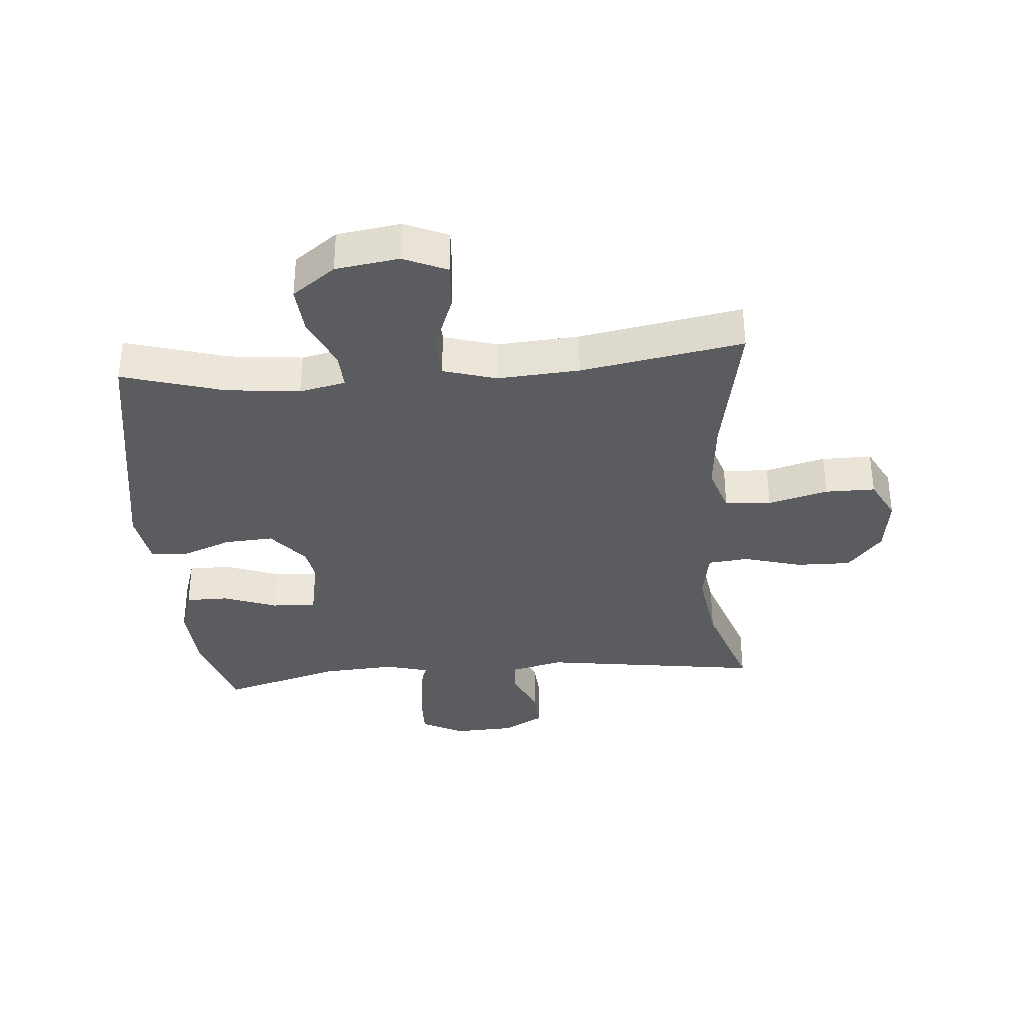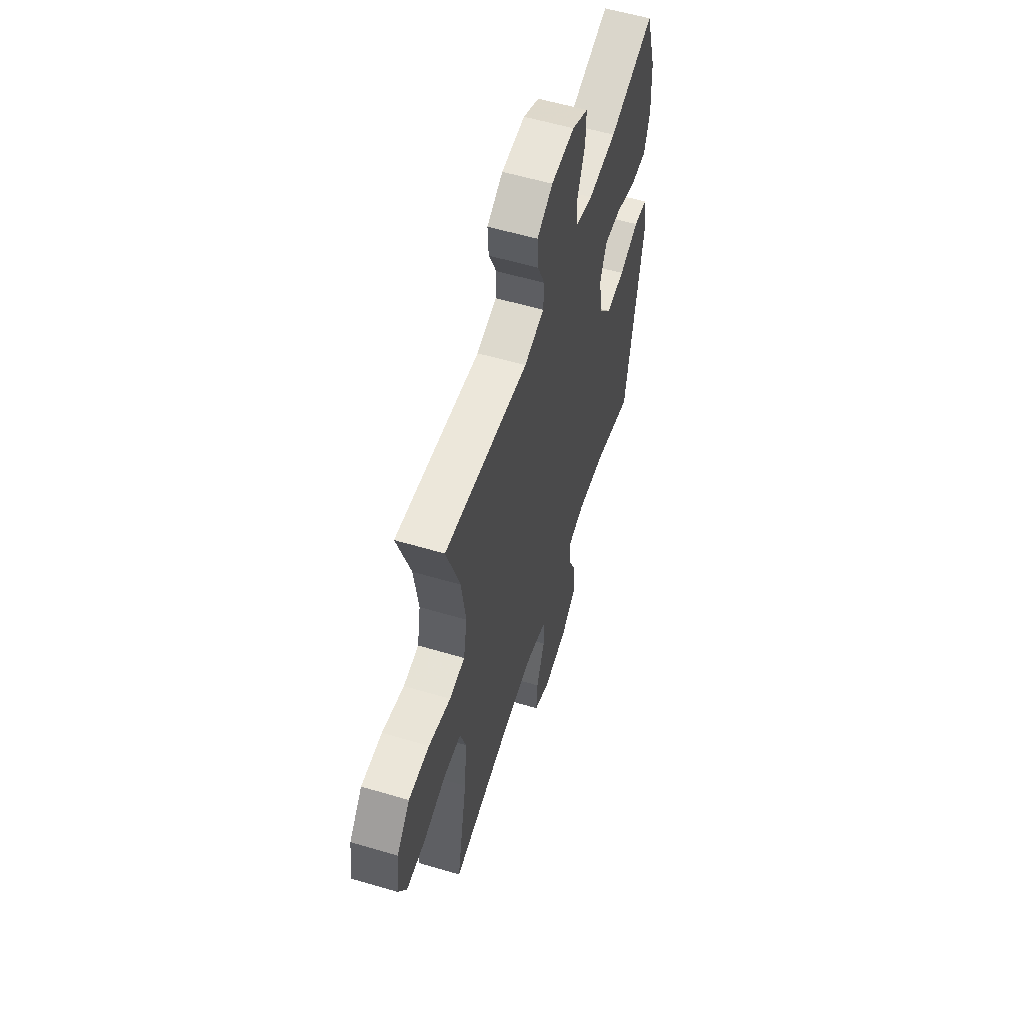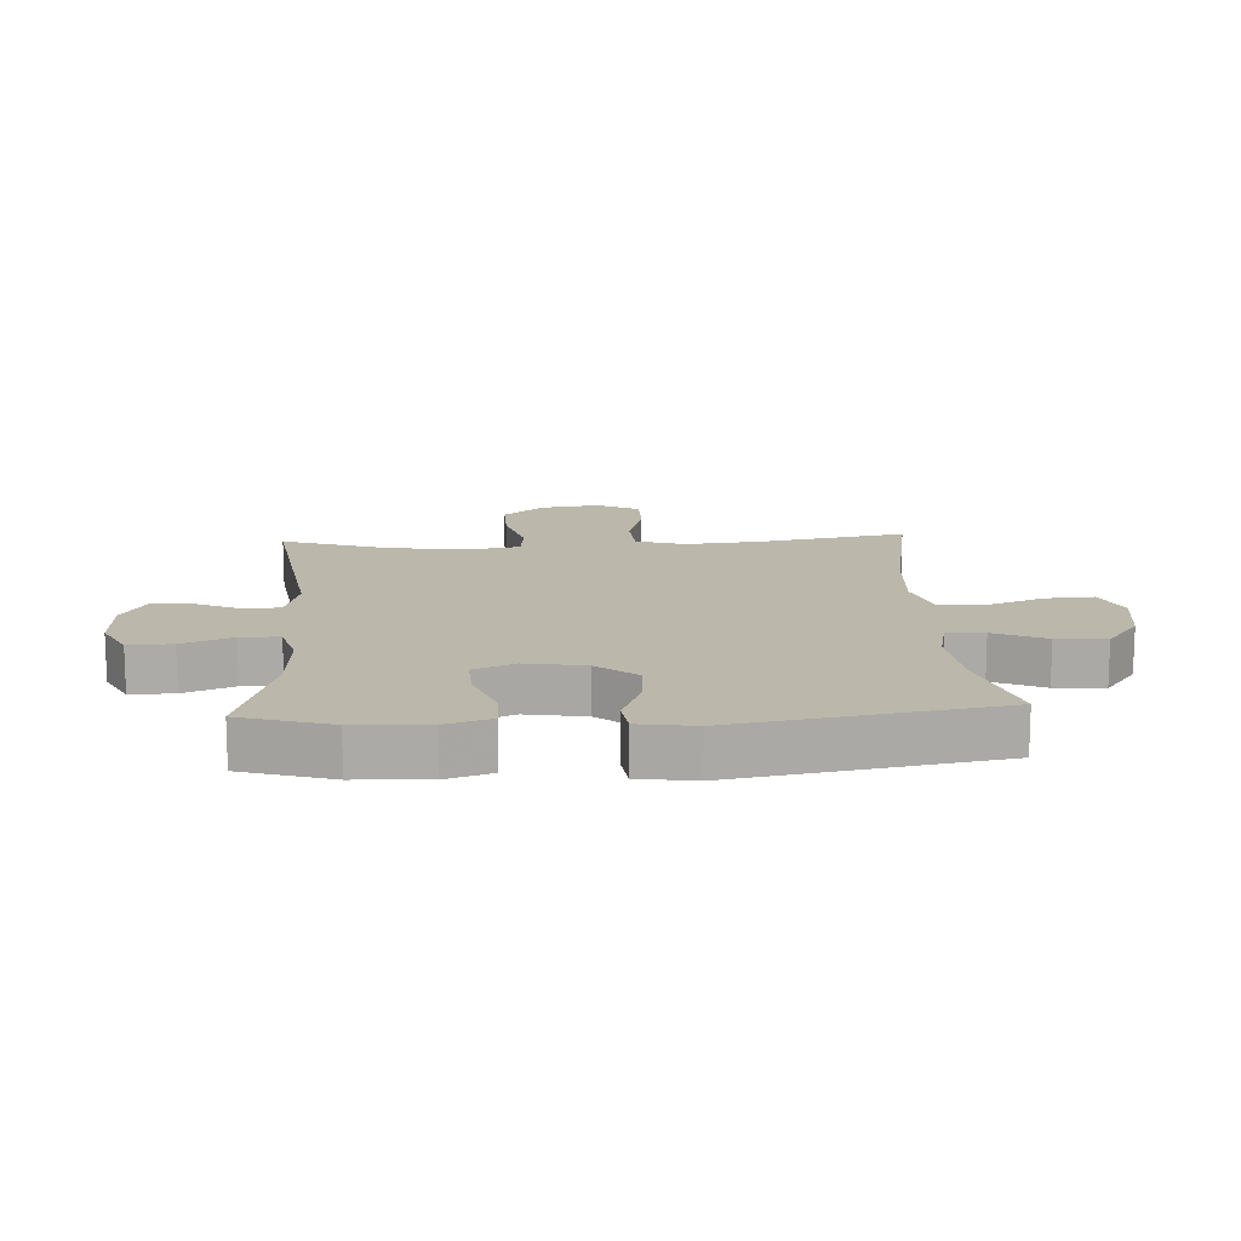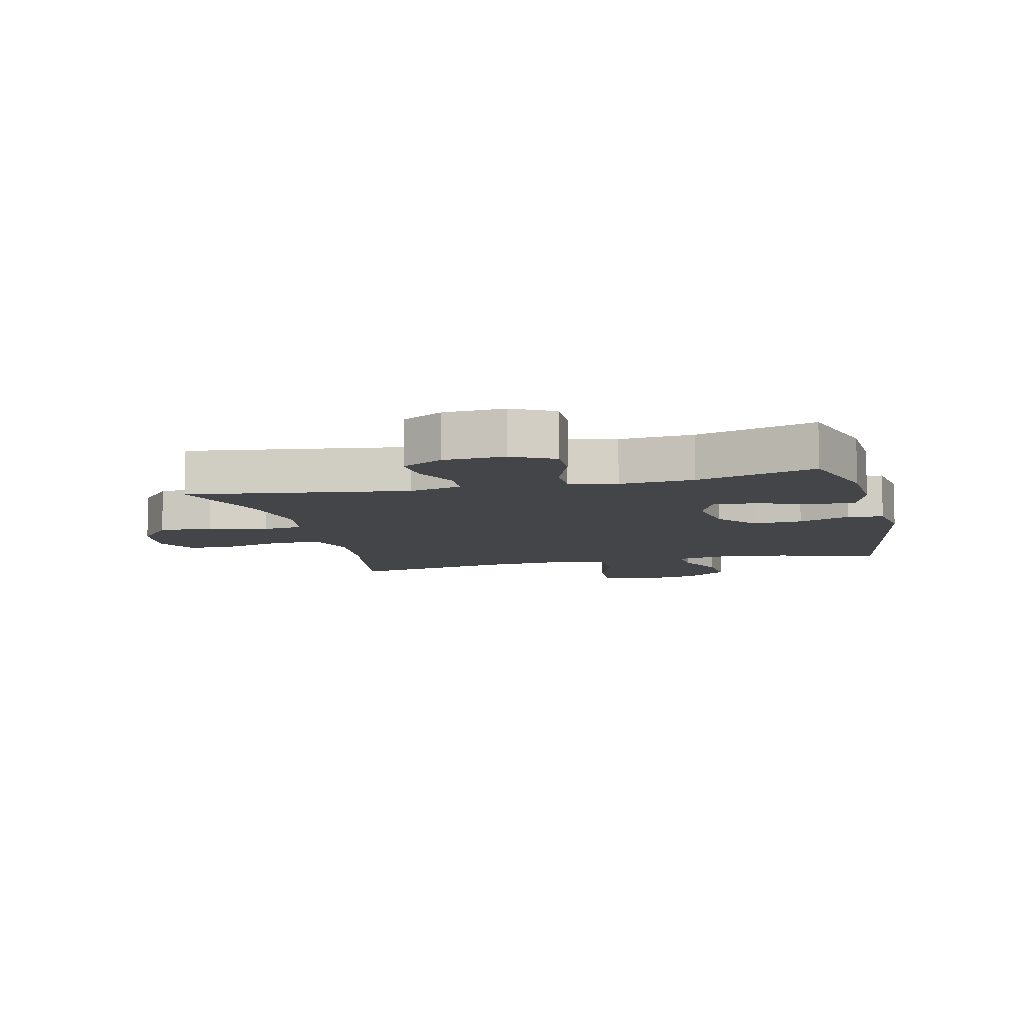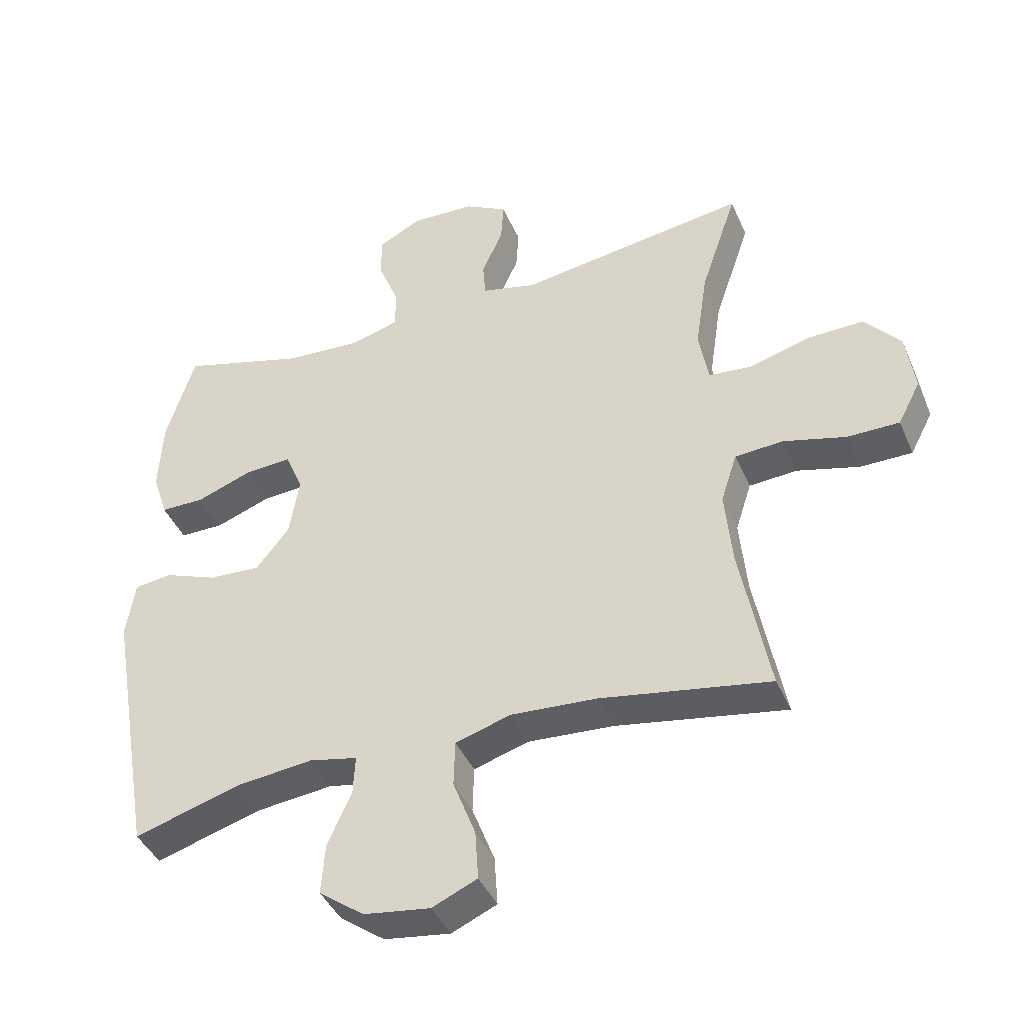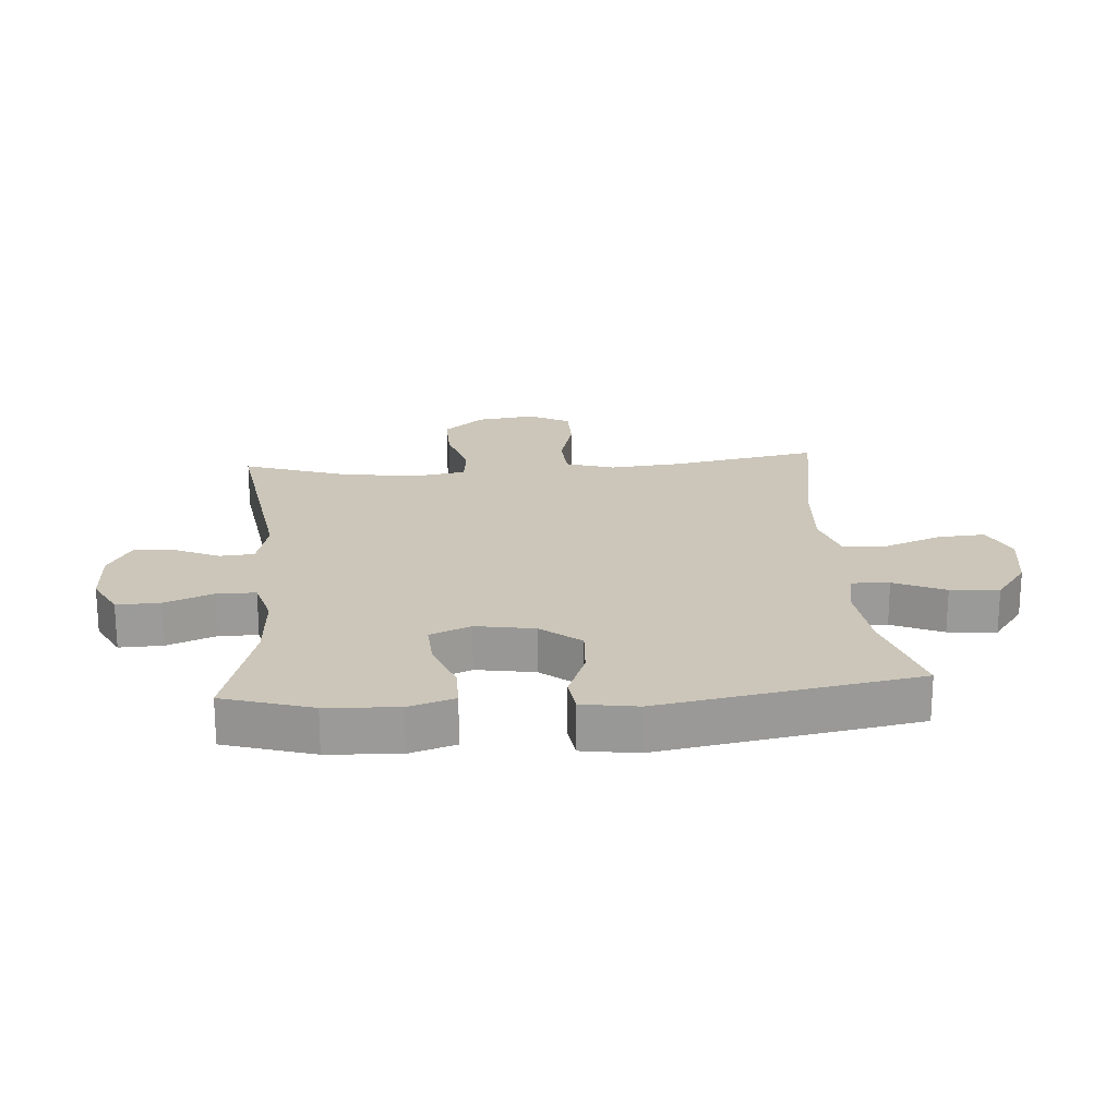
<metadata>
{"format":"obj","ext":"obj","renderer":"f3d","projection":"perspective","resolution":1024,"background":"white","views":[{"elev":-34.8,"azim":-175.2,"up":"+Y"},{"elev":57.1,"azim":-72.8,"up":"+Z"},{"elev":14.2,"azim":86.8,"up":"+Y"},{"elev":-8.8,"azim":13.6,"up":"+Y"},{"elev":-41.9,"azim":-157.8,"up":"+Z"},{"elev":20.8,"azim":85.6,"up":"+Y"}]}
</metadata>
<code>
v 0.5 0.07 -0.5
v 0.336 0.07 -0.451
v 0.216 0.07 -0.438
v 0.141 0.07 -0.454
v 0.144 0.07 -0.514
v 0.181 0.07 -0.597
v 0.187 0.07 -0.676
v 0.117 0.07 -0.728
v 0.014 0.07 -0.743
v -0.056 0.07 -0.712
v -0.051 0.07 -0.635
v -0.016 0.07 -0.543
v -0.018 0.07 -0.471
v -0.104 0.07 -0.445
v -0.237 0.07 -0.454
v -0.5 0.07 -0.5
v -0.455 0.07 -0.26
v -0.444 0.07 -0.142
v -0.469 0.07 -0.064
v -0.544 0.07 -0.059
v -0.641 0.07 -0.085
v -0.722 0.07 -0.085
v -0.757 0.07 -0.018
v -0.744 0.07 0.077
v -0.688 0.07 0.143
v -0.599 0.07 0.141
v -0.505 0.07 0.114
v -0.439 0.07 0.121
v -0.424 0.07 0.206
v -0.443 0.07 0.332
v -0.5 0.07 0.5
v -0.142 0.07 0.448
v -0.057 0.07 0.469
v -0.053 0.07 0.525
v -0.086 0.07 0.598
v -0.09 0.07 0.664
v -0.023 0.07 0.701
v 0.076 0.07 0.705
v 0.144 0.07 0.67
v 0.142 0.07 0.6
v 0.11 0.07 0.52
v 0.111 0.07 0.458
v 0.187 0.07 0.437
v 0.307 0.07 0.445
v 0.5 0.07 0.5
v 0.544 0.07 0.356
v 0.55 0.07 0.24
v 0.526 0.07 0.166
v 0.457 0.07 0.166
v 0.37 0.07 0.198
v 0.298 0.07 0.202
v 0.27 0.07 0.136
v 0.286 0.07 0.041
v 0.338 0.07 -0.023
v 0.418 0.07 -0.018
v 0.501 0.07 0.014
v 0.559 0.07 0.007
v 0.573 0.07 -0.083
v 0.5 0 -0.5
v 0.336 0 -0.451
v 0.216 0 -0.438
v 0.141 0 -0.454
v 0.144 0 -0.514
v 0.181 0 -0.597
v 0.187 0 -0.676
v 0.117 0 -0.728
v 0.014 0 -0.743
v -0.056 0 -0.712
v -0.051 0 -0.635
v -0.016 0 -0.543
v -0.018 0 -0.471
v -0.104 0 -0.445
v -0.237 0 -0.454
v -0.5 0 -0.5
v -0.455 0 -0.26
v -0.444 0 -0.142
v -0.469 0 -0.064
v -0.544 0 -0.059
v -0.641 0 -0.085
v -0.722 0 -0.085
v -0.757 0 -0.018
v -0.744 0 0.077
v -0.688 0 0.143
v -0.599 0 0.141
v -0.505 0 0.114
v -0.439 0 0.121
v -0.424 0 0.206
v -0.443 0 0.332
v -0.5 0 0.5
v -0.142 0 0.448
v -0.057 0 0.469
v -0.053 0 0.525
v -0.086 0 0.598
v -0.09 0 0.664
v -0.023 0 0.701
v 0.076 0 0.705
v 0.144 0 0.67
v 0.142 0 0.6
v 0.11 0 0.52
v 0.111 0 0.458
v 0.187 0 0.437
v 0.307 0 0.445
v 0.5 0 0.5
v 0.544 0 0.356
v 0.55 0 0.24
v 0.526 0 0.166
v 0.457 0 0.166
v 0.37 0 0.198
v 0.298 0 0.202
v 0.27 0 0.136
v 0.286 0 0.041
v 0.338 0 -0.023
v 0.418 0 -0.018
v 0.501 0 0.014
v 0.559 0 0.007
v 0.573 0 -0.083
f 55 56 57 58
f 54 55 58 1
f 53 54 1 2
f 52 53 2 3
f 47 48 49 50
f 47 50 51
f 44 45 46 47
f 43 44 47 51
f 42 43 51 52
f 38 39 40 41
f 38 41 42
f 37 38 42
f 34 35 36 37
f 33 34 37 42
f 32 33 42 52
f 30 31 32 52
f 24 25 26 27
f 24 27 28
f 23 24 28
f 20 21 22 23
f 19 20 23 28
f 18 19 28 29
f 15 16 17
f 14 15 17 18
f 13 14 18 29
f 9 10 11 12
f 9 12 13
f 8 9 13
f 5 6 7 8
f 4 5 8 13
f 13 29 30 52
f 3 4 13 52
f 116 115 114 113
f 59 116 113 112
f 60 59 112 111
f 61 60 111 110
f 108 107 106 105
f 109 108 105
f 105 104 103 102
f 109 105 102 101
f 110 109 101 100
f 99 98 97 96
f 100 99 96
f 100 96 95
f 95 94 93 92
f 100 95 92 91
f 110 100 91 90
f 110 90 89 88
f 85 84 83 82
f 86 85 82
f 86 82 81
f 81 80 79 78
f 86 81 78 77
f 87 86 77 76
f 75 74 73
f 76 75 73 72
f 87 76 72 71
f 70 69 68 67
f 71 70 67
f 71 67 66
f 66 65 64 63
f 71 66 63 62
f 110 88 87 71
f 110 71 62 61
f 1 59 60 2
f 2 60 61 3
f 3 61 62 4
f 4 62 63 5
f 5 63 64 6
f 6 64 65 7
f 7 65 66 8
f 8 66 67 9
f 9 67 68 10
f 10 68 69 11
f 11 69 70 12
f 12 70 71 13
f 13 71 72 14
f 14 72 73 15
f 15 73 74 16
f 16 74 75 17
f 17 75 76 18
f 18 76 77 19
f 19 77 78 20
f 20 78 79 21
f 21 79 80 22
f 22 80 81 23
f 23 81 82 24
f 24 82 83 25
f 25 83 84 26
f 26 84 85 27
f 27 85 86 28
f 28 86 87 29
f 29 87 88 30
f 30 88 89 31
f 31 89 90 32
f 32 90 91 33
f 33 91 92 34
f 34 92 93 35
f 35 93 94 36
f 36 94 95 37
f 37 95 96 38
f 38 96 97 39
f 39 97 98 40
f 40 98 99 41
f 41 99 100 42
f 42 100 101 43
f 43 101 102 44
f 44 102 103 45
f 45 103 104 46
f 46 104 105 47
f 47 105 106 48
f 48 106 107 49
f 49 107 108 50
f 50 108 109 51
f 51 109 110 52
f 52 110 111 53
f 53 111 112 54
f 54 112 113 55
f 55 113 114 56
f 56 114 115 57
f 57 115 116 58
f 58 116 59 1

</code>
